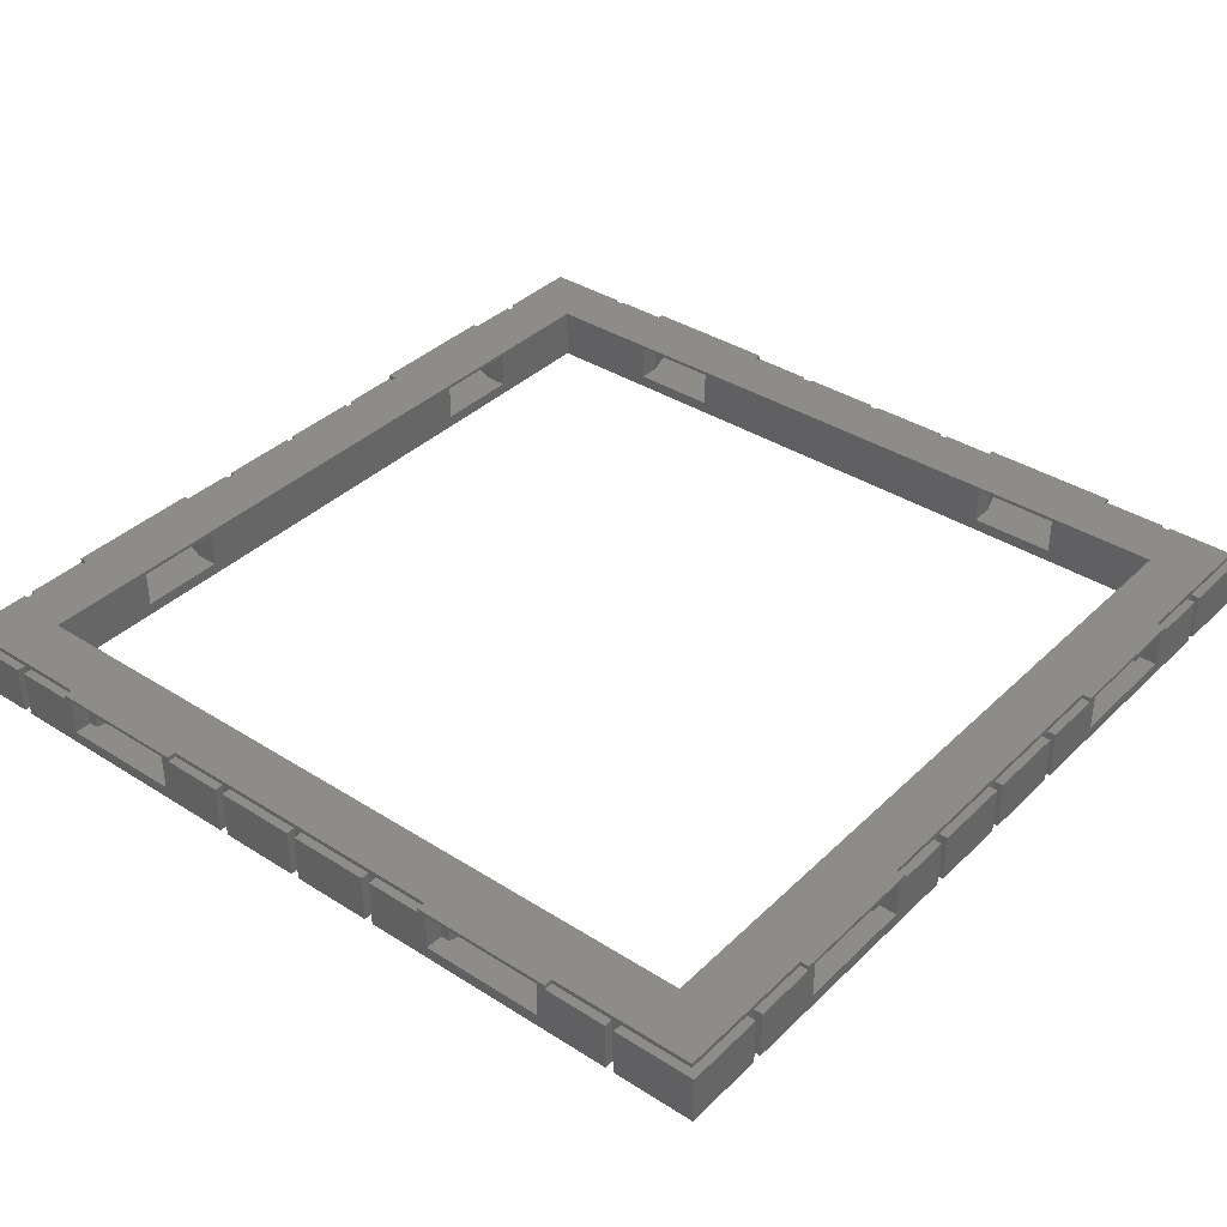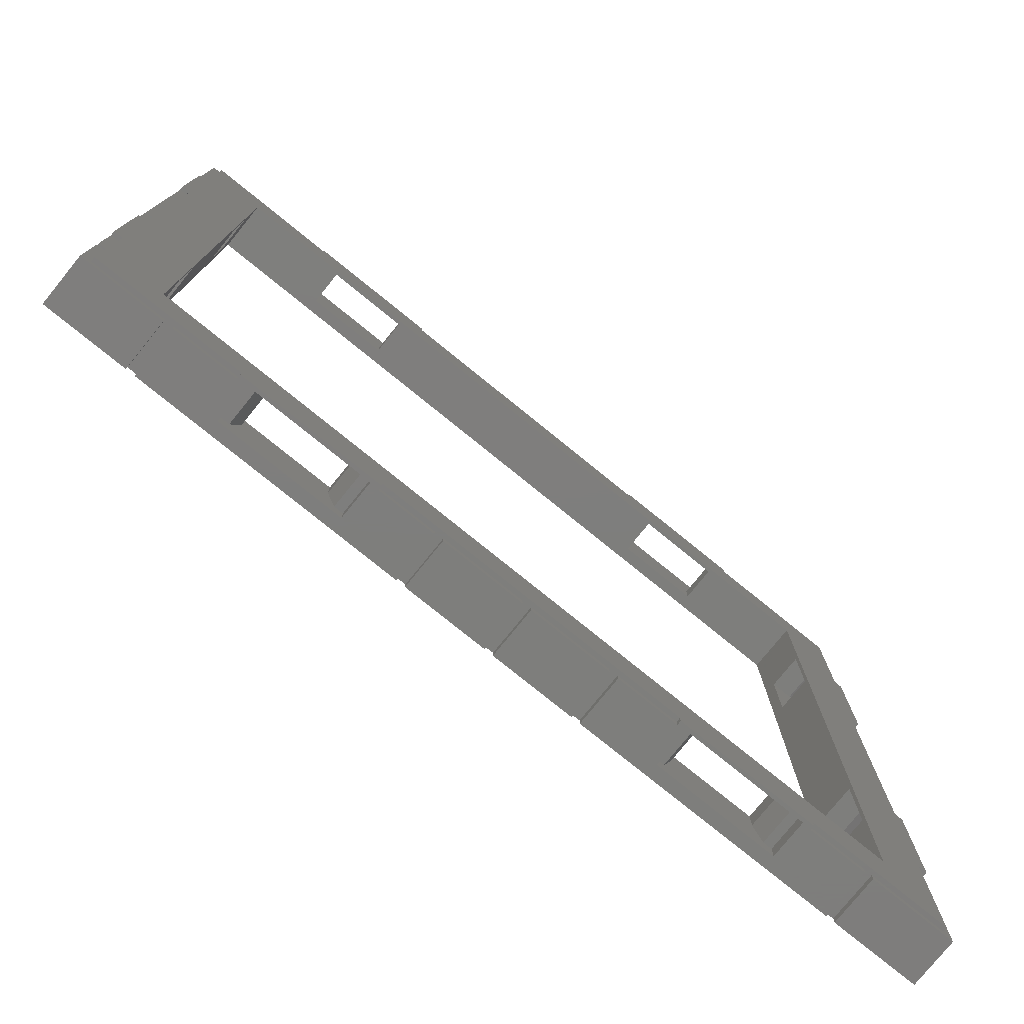
<metadata>
{"format":"stl","ext":"stl","renderer":"f3d","projection":"perspective","resolution":1024,"background":"white","views":[{"elev":37.3,"azim":-50.7,"up":"+Z"},{"elev":-77.9,"azim":-39.0,"up":"+Y"}]}
</metadata>
<code>
# stl→obj: 408 verts, 848 faces
v 32.4 0 5.6
v 31.4 2 5.6
v 32.4 2 5.6
v 30.4 5.01 5.6
v 20.4 5.01 5.6
v 30.4 7.55 5.6
v 19.4 2 5.6
v 18.4 0 5.6
v 18.4 2 5.6
v 20.4 7.55 5.6
v 31.4 2 1.4
v 32.4 2 1.4
v 18.4 2 1.4
v 19.4 2 1.4
v 18.4 0 1.4
v 30.4 7.55 1.4
v 20.4 7.55 1.4
v 30.4 5.01 1.4
v 32.4 0 1.4
v 20.4 5.01 1.4
v 0 18.4 5.6
v 2 19.4 5.6
v 2 18.4 5.6
v 2 31.4 5.6
v 0 32.4 5.6
v 2 32.4 5.6
v 5.01 20.4 5.6
v 7.55 30.4 5.6
v 7.55 20.4 5.6
v 5.01 30.4 5.6
v 2 18.4 1.4
v 2 19.4 1.4
v 2 31.4 1.4
v 2 32.4 1.4
v 0 32.4 1.4
v 0 18.4 1.4
v 5.01 30.4 1.4
v 7.55 20.4 1.4
v 7.55 30.4 1.4
v 5.01 20.4 1.4
v 83.2 0 5.6
v 82.2 2 5.6
v 83.2 2 5.6
v 81.2 5.01 5.6
v 71.2 5.01 5.6
v 81.2 7.55 5.6
v 70.2 2 5.6
v 69.2 0 5.6
v 69.2 2 5.6
v 71.2 7.55 5.6
v 82.2 2 1.4
v 83.2 2 1.4
v 69.2 2 1.4
v 70.2 2 1.4
v 69.2 0 1.4
v 81.2 7.55 1.4
v 71.2 7.55 1.4
v 81.2 5.01 1.4
v 83.2 0 1.4
v 71.2 5.01 1.4
v 96.59 20.4 5.6
v 99.6 31.4 5.6
v 99.6 19.4 5.6
v 96.59 30.4 5.6
v 94.05 20.4 5.6
v 94.05 30.4 5.6
v 101.6 18.4 5.6
v 99.6 18.4 5.6
v 101.6 32.4 5.6
v 99.6 32.4 5.6
v 99.6 32.4 1.4
v 99.6 31.4 1.4
v 99.6 19.4 1.4
v 99.6 18.4 1.4
v 101.6 18.4 1.4
v 96.59 30.4 1.4
v 96.59 20.4 1.4
v 94.05 30.4 1.4
v 94.05 20.4 1.4
v 101.6 32.4 1.4
v 0 91.8 0
v 0 101.6 5.5
v 0 101.6 0
v 0 91.8 5.5
v 0 90.8 0
v 0 84.2 5.5
v 0 90.8 5.5
v 0 83.2 5.6
v 0 83.2 1.4
v 0 69.2 1.4
v 0 68.2 5.5
v 0 69.2 5.6
v 0 61.2 0
v 0 61.2 5.5
v 0 84.2 6
v 0 68.2 6
v 0 51 0
v 0 60.2 5.5
v 0 60.2 0
v 0 51 5.5
v 0 40.8 0
v 0 50 5.5
v 0 50 0
v 0 40.8 5.5
v 0 39.8 0
v 0 33.4 5.5
v 0 39.8 5.5
v 0 17.4 5.5
v 0 10.2 0
v 0 10.2 5.5
v 0 33.4 6
v 0 17.4 6
v 0 0 0
v 0 9.2 5.5
v 0 9.2 0
v 0 0 5.5
v 1 9.2 5.5
v 1 1 5.5
v 9.2 0 5.5
v 9.2 1 5.5
v 9.2 1 0
v 9.2 0 0
v 39.8 0 0
v 10.2 0 0
v 39.8 1 0
v 50 0 0
v 40.8 0 0
v 50 1 0
v 60.2 0 0
v 51 0 0
v 60.2 1 0
v 90.8 0 0
v 61.2 0 0
v 90.8 1 0
v 94.05 94.05 0
v 90.8 100.6 0
v 91.8 100.6 0
v 61.2 100.6 0
v 90.8 101.6 0
v 60.2 100.6 0
v 51 100.6 0
v 60.2 101.6 0
v 50 100.6 0
v 40.8 100.6 0
v 50 101.6 0
v 7.55 94.05 0
v 39.8 100.6 0
v 10.2 100.6 0
v 39.8 101.6 0
v 9.2 100.6 0
v 1 39.8 0
v 7.55 7.55 0
v 1 10.2 0
v 1 40.8 0
v 1 50 0
v 1 51 0
v 1 60.2 0
v 1 61.2 0
v 1 90.8 0
v 1 91.8 0
v 9.2 101.6 0
v 101.6 0 0
v 100.6 9.2 0
v 101.6 9.2 0
v 94.05 7.55 0
v 100.6 10.2 0
v 100.6 39.8 0
v 100.6 40.8 0
v 100.6 50 0
v 100.6 51 0
v 100.6 60.2 0
v 100.6 61.2 0
v 100.6 90.8 0
v 91.8 1 0
v 91.8 0 0
v 61.2 1 0
v 51 1 0
v 40.8 1 0
v 10.2 1 0
v 101.6 39.8 0
v 101.6 10.2 0
v 101.6 50 0
v 101.6 40.8 0
v 101.6 60.2 0
v 101.6 51 0
v 101.6 90.8 0
v 101.6 61.2 0
v 100.6 91.8 0
v 101.6 101.6 0
v 101.6 91.8 0
v 91.8 101.6 0
v 61.2 101.6 0
v 51 101.6 0
v 40.8 101.6 0
v 1 9.2 0
v 10.2 101.6 0
v 101.6 0 5.5
v 91.8 0 5.5
v 68.2 0 5.5
v 61.2 0 5.5
v 68.2 0 6
v 84.2 0 6
v 84.2 0 5.5
v 90.8 0 5.5
v 60.2 0 5.5
v 51 0 5.5
v 50 0 5.5
v 40.8 0 5.5
v 17.4 0 5.5
v 10.2 0 5.5
v 17.4 0 6
v 33.4 0 6
v 33.4 0 5.5
v 39.8 0 5.5
v 1 10.2 5.5
v 1 17.4 5.5
v 1 33.4 5.5
v 1 39.8 5.5
v 1 40.8 5.5
v 1 50 5.5
v 1 51 5.5
v 1 60.2 5.5
v 1 61.2 5.5
v 1 68.2 5.5
v 1 84.2 5.5
v 1 90.8 5.5
v 9.2 101.6 5.5
v 1 100.6 5.5
v 9.2 100.6 5.5
v 1 91.8 5.5
v 10.2 1 5.5
v 17.4 1 5.5
v 10.2 101.6 5.5
v 10.2 100.6 5.5
v 17.4 100.6 5.5
v 17.4 101.6 5.5
v 33.4 1 5.5
v 39.8 1 5.5
v 33.4 101.6 5.5
v 39.8 100.6 5.5
v 39.8 101.6 5.5
v 33.4 100.6 5.5
v 40.8 1 5.5
v 50 1 5.5
v 40.8 101.6 5.5
v 40.8 100.6 5.5
v 50 100.6 5.5
v 50 101.6 5.5
v 51 1 5.5
v 60.2 1 5.5
v 51 101.6 5.5
v 51 100.6 5.5
v 60.2 100.6 5.5
v 60.2 101.6 5.5
v 61.2 1 5.5
v 68.2 1 5.5
v 61.2 101.6 5.5
v 61.2 100.6 5.5
v 68.2 100.6 5.5
v 68.2 101.6 5.5
v 84.2 1 5.5
v 90.8 1 5.5
v 84.2 101.6 5.5
v 90.8 100.6 5.5
v 90.8 101.6 5.5
v 84.2 100.6 5.5
v 91.8 1 5.5
v 100.6 1 5.5
v 101.6 9.2 5.5
v 100.6 9.2 5.5
v 100.6 17.4 5.5
v 101.6 10.2 5.5
v 101.6 17.4 5.5
v 100.6 10.2 5.5
v 100.6 39.8 5.5
v 101.6 33.4 5.5
v 101.6 39.8 5.5
v 100.6 33.4 5.5
v 100.6 50 5.5
v 101.6 40.8 5.5
v 101.6 50 5.5
v 100.6 40.8 5.5
v 100.6 60.2 5.5
v 101.6 51 5.5
v 101.6 60.2 5.5
v 100.6 51 5.5
v 100.6 68.2 5.5
v 101.6 61.2 5.5
v 101.6 68.2 5.5
v 100.6 61.2 5.5
v 100.6 90.8 5.5
v 101.6 84.2 5.5
v 101.6 90.8 5.5
v 100.6 84.2 5.5
v 91.8 101.6 5.5
v 91.8 100.6 5.5
v 101.6 101.6 5.5
v 100.6 100.6 5.5
v 101.6 91.8 5.5
v 100.6 91.8 5.5
v 101.6 84.2 6
v 101.6 83.2 5.6
v 101.6 69.2 5.6
v 101.6 68.2 6
v 101.6 83.2 1.4
v 101.6 69.2 1.4
v 101.6 33.4 6
v 101.6 17.4 6
v 32.4 101.6 1.4
v 18.4 101.6 1.4
v 33.4 101.6 6
v 32.4 101.6 5.6
v 17.4 101.6 6
v 18.4 101.6 5.6
v 83.2 101.6 1.4
v 69.2 101.6 1.4
v 84.2 101.6 6
v 83.2 101.6 5.6
v 68.2 101.6 6
v 69.2 101.6 5.6
v 1 17.4 6
v 1 1 6
v 1 100.6 6
v 1 84.2 6
v 1 68.2 6
v 1 33.4 6
v 33.4 100.6 6
v 84.2 100.6 6
v 94.05 94.05 6
v 100.6 84.2 6
v 100.6 100.6 6
v 100.6 68.2 6
v 100.6 33.4 6
v 94.05 7.55 6
v 100.6 17.4 6
v 68.2 100.6 6
v 17.4 100.6 6
v 7.55 94.05 6
v 100.6 1 6
v 84.2 1 6
v 68.2 1 6
v 33.4 1 6
v 17.4 1 6
v 7.55 7.55 6
v 7.55 81.2 1.4
v 7.55 81.2 5.6
v 7.55 71.2 5.6
v 7.55 71.2 1.4
v 94.05 81.2 1.4
v 94.05 71.2 1.4
v 94.05 71.2 5.6
v 94.05 81.2 5.6
v 30.4 94.05 1.4
v 71.2 94.05 5.6
v 30.4 94.05 5.6
v 71.2 94.05 1.4
v 20.4 94.05 5.6
v 20.4 94.05 1.4
v 81.2 94.05 5.6
v 81.2 94.05 1.4
v 30.4 96.59 5.6
v 31.4 99.6 5.6
v 32.4 99.6 5.6
v 20.4 96.59 5.6
v 19.4 99.6 5.6
v 18.4 99.6 5.6
v 19.4 99.6 1.4
v 18.4 99.6 1.4
v 32.4 99.6 1.4
v 31.4 99.6 1.4
v 30.4 96.59 1.4
v 20.4 96.59 1.4
v 81.2 96.59 5.6
v 82.2 99.6 5.6
v 83.2 99.6 5.6
v 71.2 96.59 5.6
v 70.2 99.6 5.6
v 69.2 99.6 5.6
v 70.2 99.6 1.4
v 69.2 99.6 1.4
v 83.2 99.6 1.4
v 82.2 99.6 1.4
v 81.2 96.59 1.4
v 71.2 96.59 1.4
v 2 70.2 5.6
v 2 69.2 5.6
v 2 82.2 5.6
v 2 83.2 5.6
v 5.01 71.2 5.6
v 5.01 81.2 5.6
v 2 69.2 1.4
v 2 70.2 1.4
v 2 82.2 1.4
v 2 83.2 1.4
v 5.01 81.2 1.4
v 5.01 71.2 1.4
v 96.59 71.2 5.6
v 99.6 82.2 5.6
v 99.6 70.2 5.6
v 96.59 81.2 5.6
v 99.6 69.2 5.6
v 99.6 83.2 5.6
v 99.6 83.2 1.4
v 99.6 82.2 1.4
v 99.6 70.2 1.4
v 99.6 69.2 1.4
v 96.59 81.2 1.4
v 96.59 71.2 1.4
f 1 2 3
f 4 5 6
f 2 5 4
f 7 2 1
f 2 7 5
f 8 7 1
f 7 8 9
f 6 5 10
f 11 3 2
f 3 11 12
f 13 7 9
f 7 13 14
f 8 13 9
f 13 8 15
f 16 17 18
f 11 19 12
f 20 18 17
f 18 20 11
f 14 11 20
f 11 14 19
f 15 14 13
f 14 15 19
f 19 3 12
f 3 19 1
f 11 4 18
f 4 11 2
f 7 20 5
f 20 7 14
f 5 17 10
f 17 5 20
f 18 6 16
f 6 18 4
f 21 22 23
f 22 21 24
f 25 24 21
f 24 25 26
f 27 28 29
f 27 30 28
f 22 30 27
f 30 22 24
f 31 22 32
f 22 31 23
f 33 26 34
f 26 33 24
f 35 26 25
f 26 35 34
f 35 33 34
f 33 35 32
f 36 32 35
f 32 36 31
f 37 38 39
f 37 40 38
f 33 40 37
f 40 33 32
f 31 21 23
f 21 31 36
f 40 22 27
f 22 40 32
f 33 30 24
f 30 33 37
f 37 28 30
f 28 37 39
f 38 27 29
f 27 38 40
f 41 42 43
f 44 45 46
f 42 45 44
f 47 42 41
f 42 47 45
f 48 47 41
f 47 48 49
f 46 45 50
f 51 43 42
f 43 51 52
f 53 47 49
f 47 53 54
f 48 53 49
f 53 48 55
f 56 57 58
f 51 59 52
f 60 58 57
f 58 60 51
f 54 51 60
f 51 54 59
f 55 54 53
f 54 55 59
f 59 43 52
f 43 59 41
f 51 44 58
f 44 51 42
f 47 60 45
f 60 47 54
f 45 57 50
f 57 45 60
f 58 46 56
f 46 58 44
f 61 62 63
f 61 64 62
f 65 64 61
f 64 65 66
f 63 67 68
f 67 63 69
f 62 69 63
f 69 62 70
f 62 71 70
f 71 62 72
f 68 73 63
f 73 68 74
f 75 68 67
f 68 75 74
f 76 73 72
f 76 77 73
f 78 77 76
f 77 78 79
f 72 80 71
f 80 72 75
f 73 75 72
f 75 73 74
f 71 69 70
f 69 71 80
f 76 62 64
f 62 76 72
f 73 61 63
f 61 73 77
f 77 65 61
f 65 77 79
f 78 64 66
f 64 78 76
f 81 82 83
f 82 81 84
f 85 86 87
f 88 86 89
f 85 89 86
f 85 90 89
f 90 91 92
f 93 90 85
f 93 91 90
f 91 93 94
f 86 88 95
f 92 95 88
f 92 96 95
f 96 92 91
f 97 98 99
f 98 97 100
f 101 102 103
f 102 101 104
f 105 106 107
f 25 106 35
f 105 35 106
f 105 36 35
f 36 108 21
f 109 36 105
f 109 108 36
f 108 109 110
f 106 25 111
f 21 111 25
f 21 112 111
f 112 21 108
f 113 114 115
f 114 113 116
f 117 114 118
f 118 119 120
f 118 116 119
f 116 118 114
f 119 121 120
f 121 119 122
f 123 124 125
f 126 127 128
f 129 130 131
f 132 133 134
f 135 136 137
f 136 138 139
f 135 138 136
f 135 140 138
f 140 141 142
f 135 141 140
f 135 143 141
f 143 144 145
f 146 143 135
f 143 146 144
f 147 148 149
f 144 146 147
f 147 146 148
f 148 146 150
f 83 150 146
f 151 152 153
f 154 152 151
f 155 152 154
f 152 155 146
f 156 146 155
f 157 146 156
f 158 146 157
f 159 146 158
f 160 146 159
f 83 146 160
f 83 160 81
f 150 83 161
f 162 163 164
f 165 166 163
f 166 165 167
f 167 165 168
f 168 165 169
f 169 165 170
f 135 170 165
f 170 135 171
f 171 135 172
f 172 135 173
f 162 165 163
f 174 162 175
f 162 174 165
f 134 165 174
f 176 134 133
f 134 176 165
f 131 165 176
f 177 131 130
f 131 177 165
f 128 165 177
f 178 128 127
f 152 128 178
f 152 178 125
f 179 125 124
f 152 125 179
f 152 179 121
f 128 152 165
f 166 180 181
f 180 166 167
f 168 182 183
f 182 168 169
f 170 184 185
f 184 170 171
f 172 186 187
f 186 172 173
f 188 189 190
f 173 135 188
f 135 189 188
f 137 189 135
f 189 137 191
f 139 138 192
f 142 141 193
f 145 144 194
f 93 159 158
f 159 93 85
f 97 157 156
f 157 97 99
f 101 155 154
f 155 101 103
f 109 151 153
f 151 109 105
f 113 121 122
f 153 152 195
f 121 113 152
f 152 113 195
f 195 113 115
f 149 148 196
f 175 197 198
f 197 175 162
f 133 199 200
f 55 133 59
f 199 133 55
f 201 48 202
f 199 48 201
f 48 199 55
f 41 202 48
f 41 203 202
f 59 203 41
f 132 203 59
f 203 132 204
f 132 59 133
f 130 205 206
f 205 130 129
f 127 207 208
f 207 127 126
f 124 209 210
f 123 15 124
f 209 124 15
f 211 8 212
f 209 8 211
f 8 209 15
f 1 212 8
f 1 213 212
f 19 213 1
f 123 213 19
f 213 123 214
f 15 123 19
f 113 119 116
f 119 113 122
f 195 114 117
f 114 195 115
f 108 215 216
f 215 108 110
f 109 215 110
f 215 109 153
f 107 217 218
f 217 107 106
f 151 107 218
f 107 151 105
f 102 219 220
f 219 102 104
f 155 102 220
f 102 155 103
f 101 219 104
f 219 101 154
f 98 221 222
f 221 98 100
f 97 221 100
f 221 97 156
f 157 98 222
f 98 157 99
f 91 223 224
f 223 91 94
f 93 223 94
f 223 93 158
f 87 225 226
f 225 87 86
f 159 87 226
f 87 159 85
f 227 228 229
f 82 228 227
f 84 228 82
f 228 84 230
f 229 161 227
f 161 229 150
f 81 230 84
f 230 81 160
f 124 231 179
f 231 124 210
f 231 209 232
f 209 231 210
f 148 233 196
f 233 148 234
f 233 235 236
f 235 233 234
f 237 214 238
f 214 237 213
f 214 125 238
f 125 214 123
f 239 240 241
f 240 239 242
f 240 149 241
f 149 240 147
f 127 243 178
f 243 127 208
f 243 207 244
f 207 243 208
f 207 128 244
f 128 207 126
f 144 245 194
f 245 144 246
f 245 247 248
f 247 245 246
f 247 145 248
f 145 247 143
f 130 249 177
f 249 130 206
f 249 205 250
f 205 249 206
f 205 131 250
f 131 205 129
f 141 251 193
f 251 141 252
f 251 253 254
f 253 251 252
f 253 142 254
f 142 253 140
f 133 255 176
f 255 133 200
f 255 199 256
f 199 255 200
f 138 257 192
f 257 138 258
f 257 259 260
f 259 257 258
f 261 204 262
f 204 261 203
f 204 134 262
f 134 204 132
f 263 264 265
f 264 263 266
f 264 139 265
f 139 264 136
f 175 267 174
f 267 175 198
f 268 269 270
f 269 268 197
f 198 268 267
f 268 198 197
f 164 270 269
f 270 164 163
f 271 272 273
f 272 271 274
f 166 272 274
f 272 166 181
f 275 276 277
f 276 275 278
f 180 275 277
f 275 180 167
f 279 280 281
f 280 279 282
f 168 280 282
f 280 168 183
f 182 279 281
f 279 182 169
f 283 284 285
f 284 283 286
f 170 284 286
f 284 170 185
f 184 283 285
f 283 184 171
f 287 288 289
f 288 287 290
f 172 288 290
f 288 172 187
f 291 292 293
f 292 291 294
f 186 291 293
f 291 186 173
f 137 295 191
f 295 137 296
f 297 298 299
f 295 298 297
f 298 295 296
f 299 298 300
f 188 299 300
f 299 188 190
f 197 164 269
f 164 197 162
f 299 189 297
f 189 299 190
f 301 302 292
f 301 303 302
f 289 303 304
f 304 303 301
f 292 186 293
f 305 292 302
f 292 305 186
f 306 186 305
f 303 289 306
f 187 289 288
f 306 187 186
f 289 187 306
f 284 184 285
f 184 284 185
f 280 182 281
f 182 280 183
f 307 69 276
f 307 67 69
f 273 67 308
f 308 67 307
f 276 180 277
f 80 276 69
f 276 80 180
f 75 180 80
f 67 273 75
f 181 273 272
f 75 181 180
f 273 181 75
f 161 82 227
f 82 161 83
f 189 295 297
f 295 189 191
f 149 239 241
f 309 149 310
f 239 149 309
f 311 312 313
f 239 312 311
f 312 239 309
f 314 313 312
f 314 236 313
f 310 236 314
f 196 236 310
f 236 196 233
f 196 310 149
f 145 245 248
f 245 145 194
f 142 251 254
f 251 142 193
f 139 263 265
f 315 139 316
f 263 139 315
f 317 318 319
f 263 318 317
f 318 263 315
f 320 319 318
f 320 260 319
f 316 260 320
f 192 260 316
f 260 192 257
f 192 316 139
f 153 195 215
f 215 321 216
f 117 215 195
f 117 321 215
f 322 117 118
f 117 322 321
f 160 159 230
f 230 323 228
f 226 230 159
f 324 230 226
f 324 226 225
f 230 324 323
f 154 151 219
f 156 155 221
f 158 157 223
f 223 325 224
f 222 223 157
f 222 325 223
f 221 325 222
f 220 221 155
f 220 325 221
f 326 220 219
f 218 219 151
f 326 219 218
f 326 218 217
f 220 326 325
f 311 313 327
f 317 319 328
f 329 330 331
f 330 329 332
f 332 329 333
f 334 333 329
f 333 334 335
f 328 329 331
f 336 328 319
f 328 336 329
f 327 329 336
f 337 327 313
f 338 327 337
f 327 338 329
f 324 338 323
f 323 338 337
f 330 304 301
f 304 330 332
f 333 308 307
f 308 333 335
f 335 334 339
f 334 340 339
f 340 341 202
f 334 341 340
f 334 342 341
f 342 343 212
f 344 342 334
f 342 344 343
f 325 338 324
f 338 325 344
f 326 344 325
f 321 344 326
f 344 322 343
f 322 344 321
f 202 341 201
f 111 321 326
f 321 111 112
f 95 325 324
f 325 95 96
f 212 343 211
f 335 274 271
f 274 270 166
f 335 270 274
f 339 270 335
f 270 339 268
f 166 270 163
f 331 300 298
f 300 291 188
f 330 300 331
f 300 330 291
f 291 330 294
f 188 291 173
f 332 290 287
f 290 283 172
f 332 283 290
f 332 286 283
f 286 279 170
f 332 279 286
f 333 279 332
f 282 275 168
f 279 333 282
f 282 333 275
f 275 333 278
f 172 283 171
f 170 279 169
f 168 275 167
f 137 264 296
f 264 137 136
f 296 331 298
f 331 296 328
f 264 328 296
f 328 264 266
f 148 229 234
f 229 148 150
f 234 337 235
f 337 234 323
f 229 323 234
f 323 229 228
f 144 240 246
f 240 144 147
f 141 247 252
f 247 141 143
f 138 253 258
f 253 138 140
f 258 336 259
f 253 336 258
f 252 336 253
f 336 252 327
f 247 327 252
f 246 327 247
f 240 327 246
f 327 240 242
f 121 231 120
f 231 121 179
f 120 322 118
f 322 120 343
f 231 343 120
f 343 231 232
f 134 267 262
f 267 134 174
f 262 340 261
f 267 340 262
f 340 267 339
f 339 267 268
f 131 255 250
f 255 131 176
f 128 249 244
f 249 128 177
f 125 243 238
f 243 125 178
f 238 342 237
f 243 342 238
f 244 342 243
f 342 244 341
f 249 341 244
f 250 341 249
f 255 341 250
f 341 255 256
f 345 338 346
f 338 347 346
f 347 28 348
f 338 28 347
f 344 28 338
f 29 344 38
f 28 344 29
f 338 345 146
f 348 146 345
f 39 348 28
f 39 146 348
f 152 39 38
f 39 152 146
f 152 38 344
f 135 349 329
f 135 350 349
f 350 78 351
f 135 78 350
f 165 78 135
f 334 79 165
f 78 165 79
f 352 329 349
f 351 329 352
f 66 351 78
f 66 329 351
f 334 66 65
f 66 334 329
f 79 334 65
f 57 6 50
f 6 57 16
f 50 334 46
f 334 56 46
f 165 57 56
f 57 165 16
f 152 16 165
f 165 56 334
f 334 50 344
f 6 344 50
f 10 344 6
f 17 344 10
f 17 152 344
f 16 152 17
f 353 354 355
f 354 353 356
f 355 338 357
f 338 358 357
f 146 353 358
f 353 146 356
f 135 356 146
f 146 358 338
f 338 355 329
f 354 329 355
f 359 329 354
f 360 329 359
f 360 135 329
f 356 135 360
f 199 341 256
f 341 199 201
f 202 261 340
f 261 202 203
f 259 319 260
f 319 259 336
f 328 263 317
f 263 328 266
f 91 325 96
f 325 91 224
f 225 95 324
f 95 225 86
f 292 330 301
f 330 292 294
f 287 304 332
f 304 287 289
f 209 343 232
f 343 209 211
f 212 237 342
f 237 212 213
f 235 313 236
f 313 235 337
f 327 239 311
f 239 327 242
f 108 321 112
f 321 108 216
f 217 111 326
f 111 217 106
f 276 333 307
f 333 276 278
f 271 308 335
f 308 271 273
f 355 357 361
f 362 312 363
f 364 361 357
f 361 364 362
f 365 362 364
f 362 365 312
f 314 365 366
f 365 314 312
f 367 366 365
f 366 367 368
f 369 362 363
f 362 369 370
f 369 312 309
f 312 369 363
f 309 370 369
f 371 372 353
f 370 372 371
f 367 370 309
f 370 367 372
f 310 367 309
f 367 310 368
f 353 372 358
f 366 310 314
f 310 366 368
f 364 367 365
f 367 364 372
f 371 362 370
f 362 371 361
f 353 361 371
f 361 353 355
f 357 372 364
f 372 357 358
f 359 354 373
f 374 318 375
f 376 373 354
f 373 376 374
f 377 374 376
f 374 377 318
f 320 377 378
f 377 320 318
f 379 378 377
f 378 379 380
f 381 374 375
f 374 381 382
f 381 318 315
f 318 381 375
f 315 382 381
f 383 384 360
f 382 384 383
f 379 382 315
f 382 379 384
f 316 379 315
f 379 316 380
f 360 384 356
f 378 316 320
f 316 378 380
f 376 379 377
f 379 376 384
f 383 374 382
f 374 383 373
f 360 373 383
f 373 360 359
f 354 384 376
f 384 354 356
f 92 385 386
f 385 92 387
f 88 387 92
f 387 88 388
f 389 346 347
f 389 390 346
f 385 390 389
f 390 385 387
f 391 385 392
f 385 391 386
f 393 388 394
f 388 393 387
f 89 388 88
f 388 89 394
f 89 393 394
f 393 89 392
f 90 392 89
f 392 90 391
f 395 348 345
f 395 396 348
f 393 396 395
f 396 393 392
f 391 92 386
f 92 391 90
f 396 385 389
f 385 396 392
f 393 390 387
f 390 393 395
f 395 346 390
f 346 395 345
f 348 389 347
f 389 348 396
f 397 398 399
f 397 400 398
f 351 400 397
f 400 351 352
f 399 303 401
f 303 399 302
f 398 302 399
f 302 398 402
f 398 403 402
f 403 398 404
f 401 405 399
f 405 401 406
f 306 401 303
f 401 306 406
f 407 405 404
f 407 408 405
f 349 408 407
f 408 349 350
f 404 305 403
f 305 404 306
f 405 306 404
f 306 405 406
f 403 302 402
f 302 403 305
f 407 398 400
f 398 407 404
f 405 397 399
f 397 405 408
f 408 351 397
f 351 408 350
f 349 400 352
f 400 349 407

</code>
